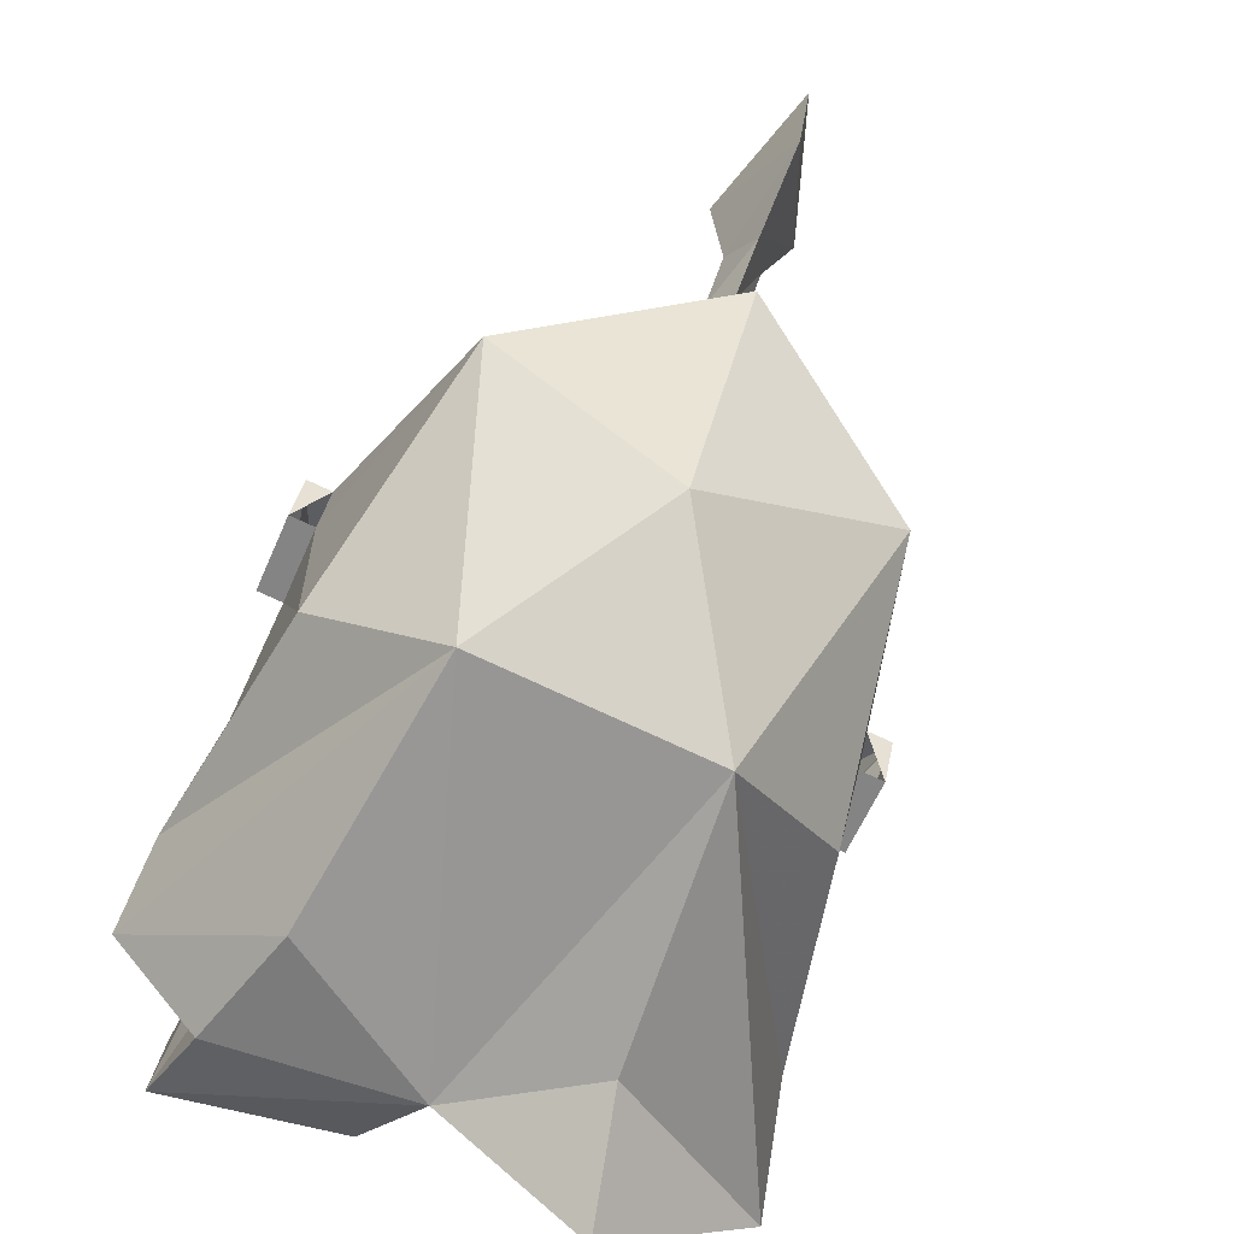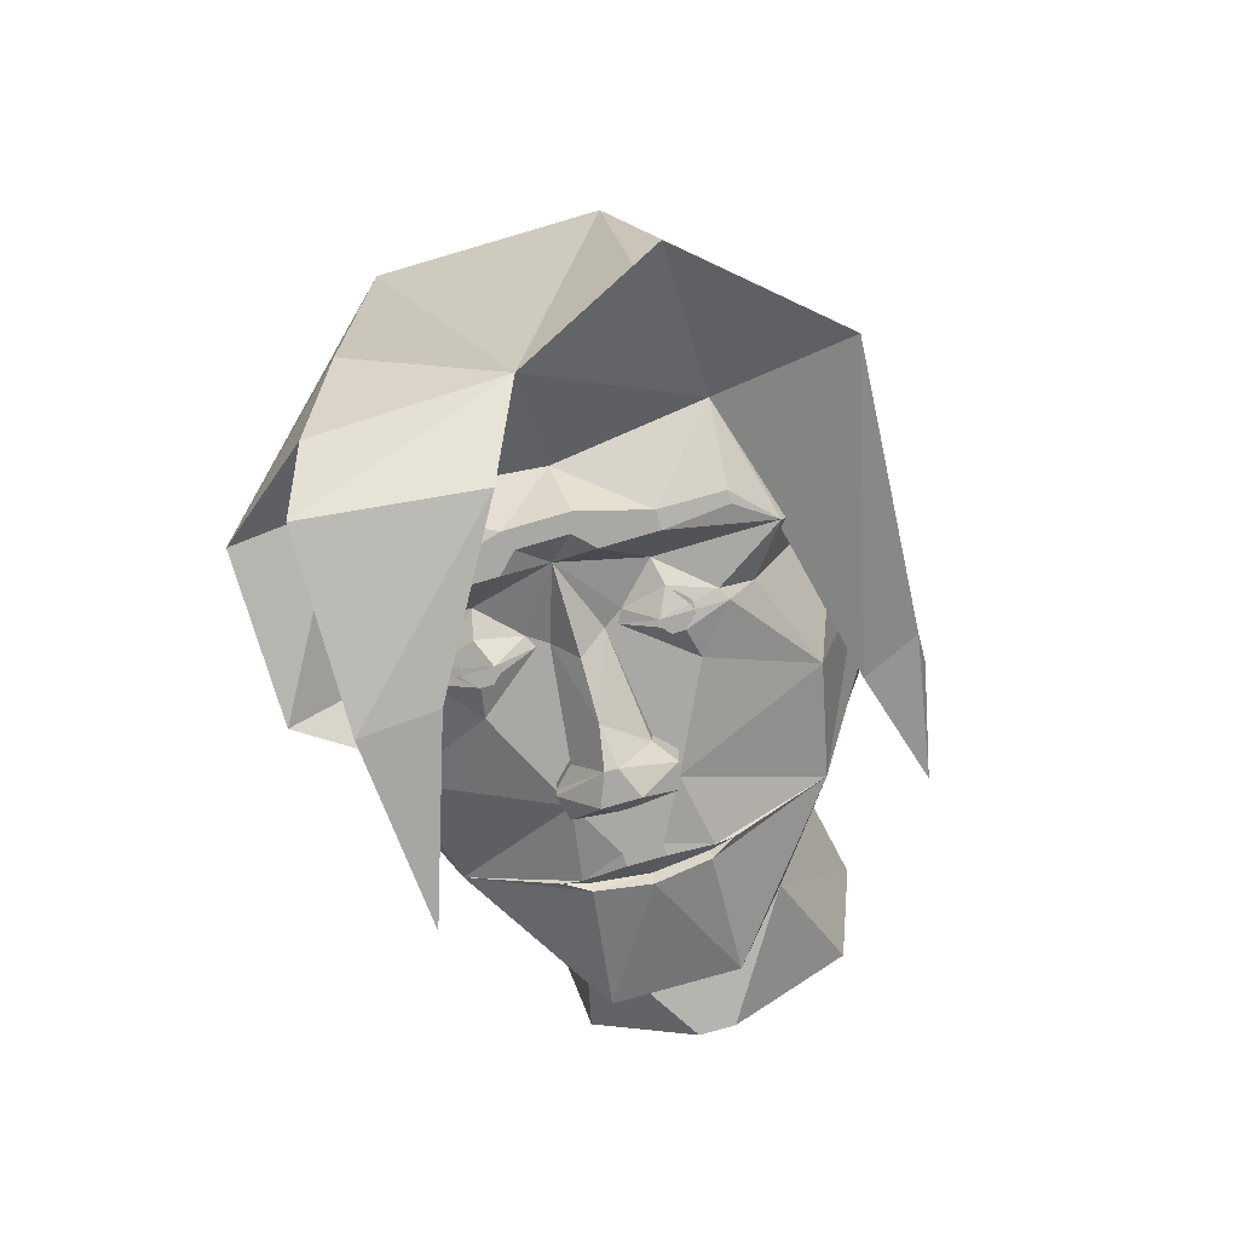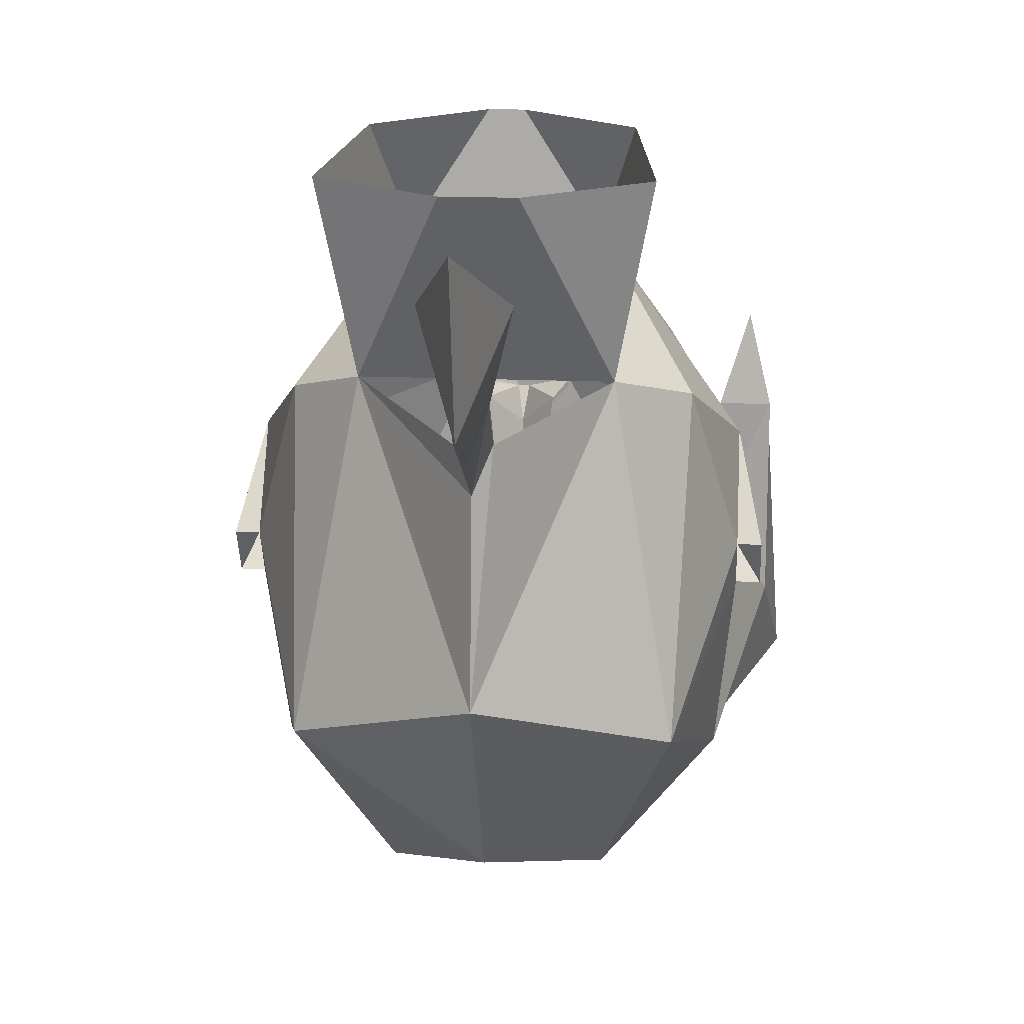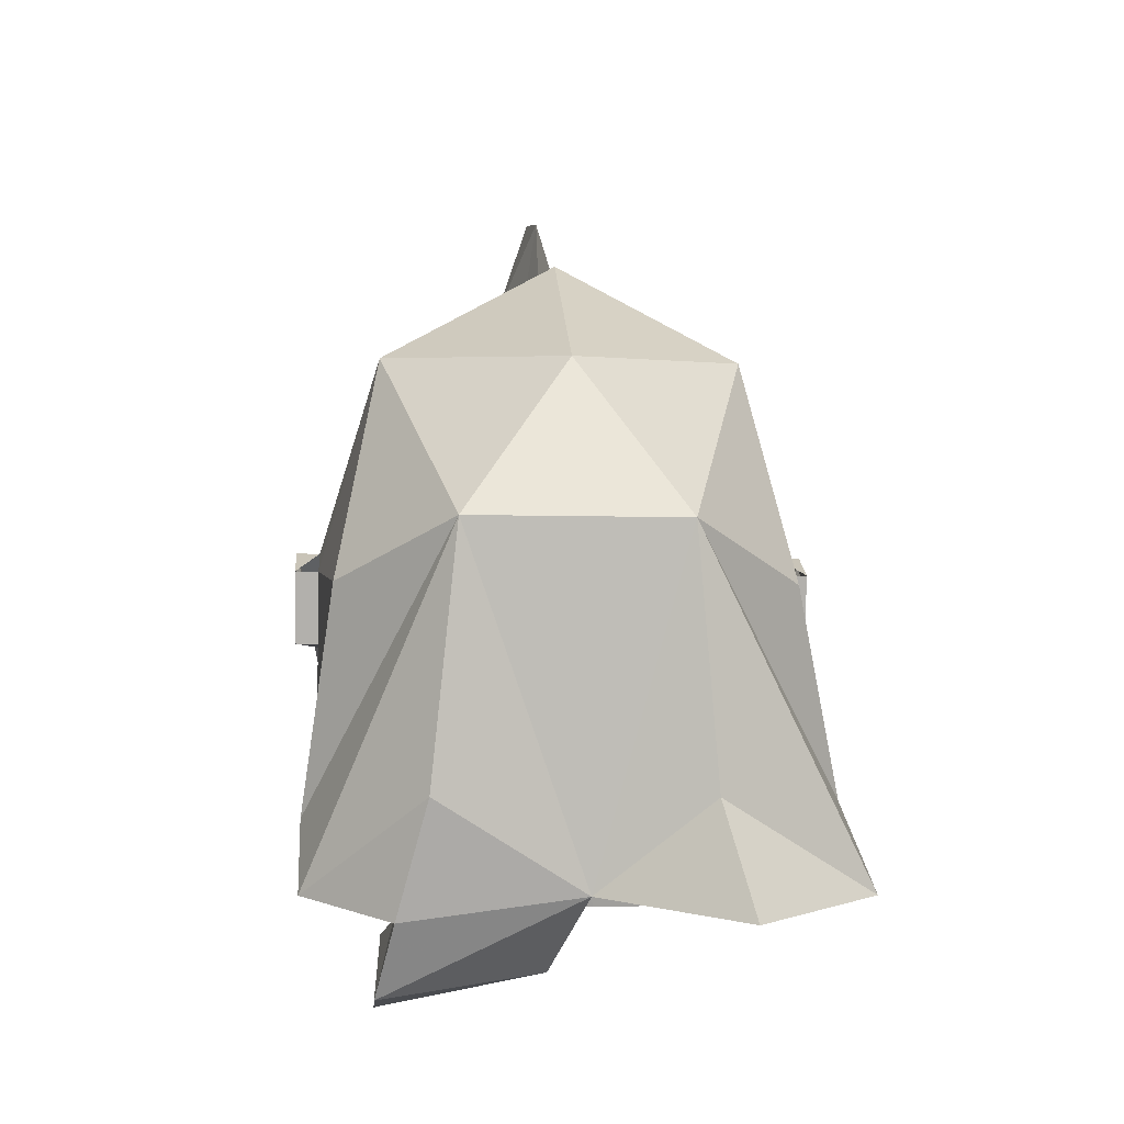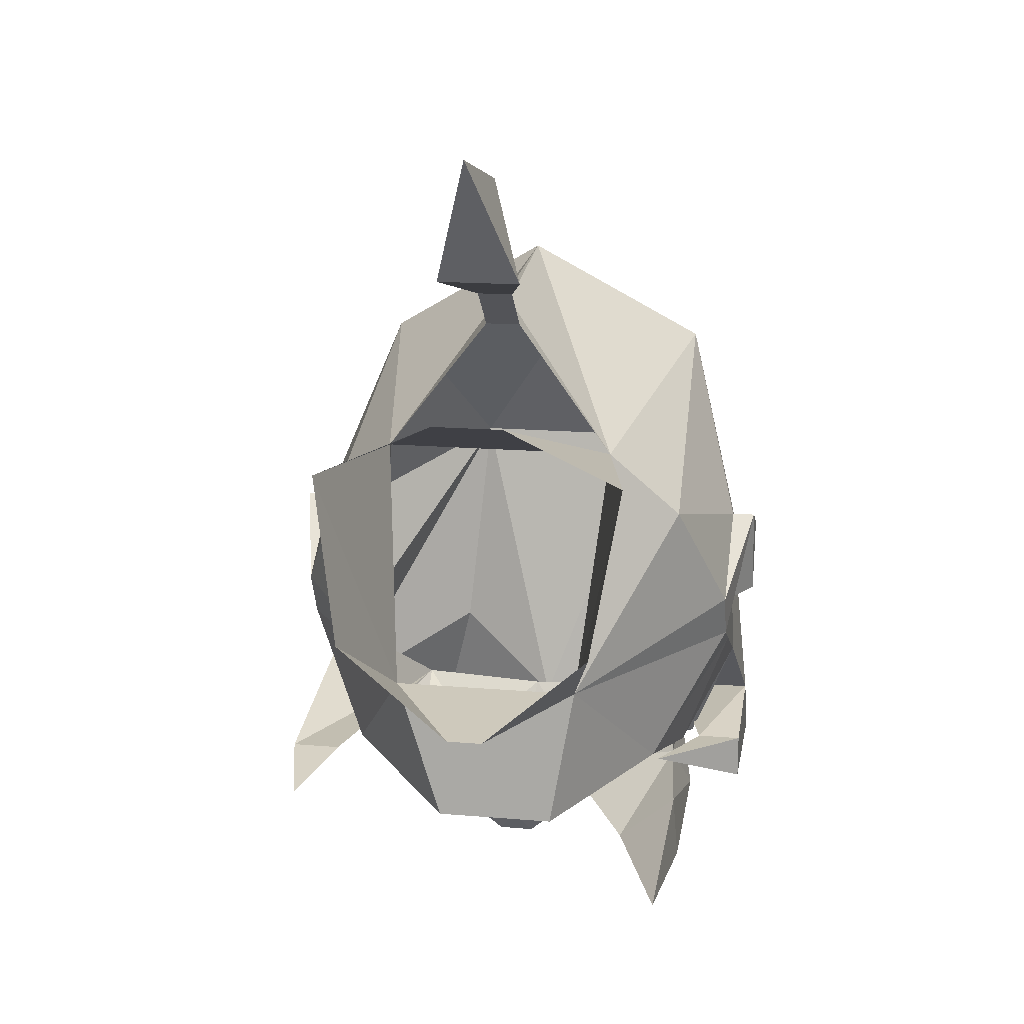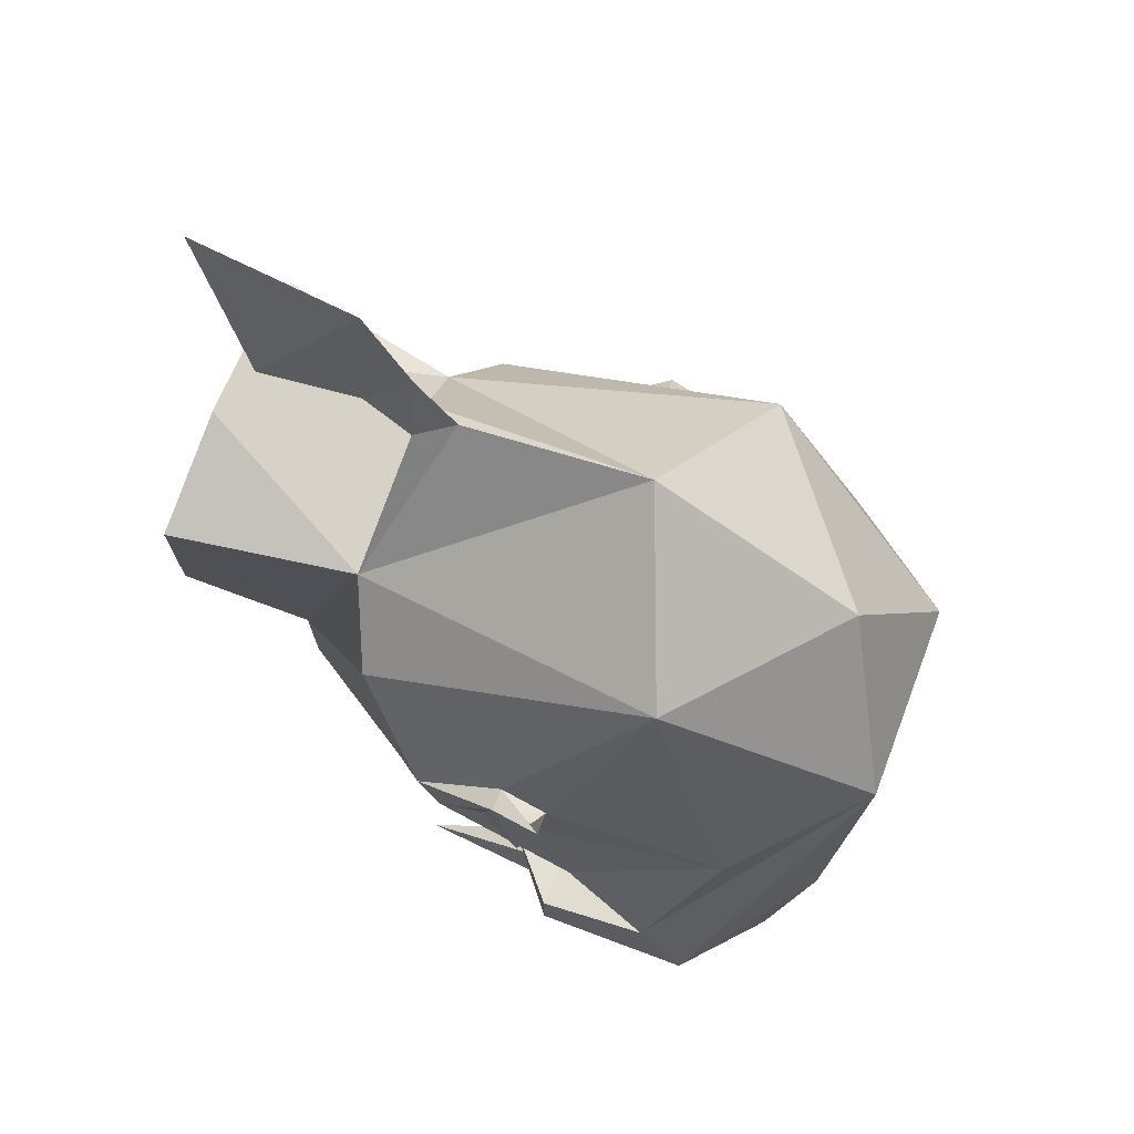
<metadata>
{"format":"obj","ext":"obj","renderer":"f3d","projection":"perspective","resolution":1024,"background":"white","views":[{"elev":-79.6,"azim":-24.5,"up":"+Y"},{"elev":-75.2,"azim":16.4,"up":"+Z"},{"elev":18.4,"azim":4.4,"up":"+Y"},{"elev":-6.7,"azim":-4.5,"up":"+Z"},{"elev":17.1,"azim":-170.4,"up":"+Z"},{"elev":65.3,"azim":-69.0,"up":"+Z"}]}
</metadata>
<code>
v -0.07812 0.1094 -0.3281
v -0.07031 0.1172 -0.3203
v 0 0.125 -0.3203
v -0.02344 0.1016 -0.3438
v -0.02344 0.08594 -0.3438
v -0.0625 0.01562 -0.3438
v -0.2188 0.09375 -0.25
v -0.1016 0.1094 -0.3203
v -0.07031 0.125 -0.3281
v 0 0.1328 -0.3359
v 0.07031 0.125 -0.3281
v 0.07031 0.1172 -0.3203
v 0.07812 0.1094 -0.3281
v 0.02344 0.1016 -0.3438
v 0.02344 0.08594 -0.3438
v 0.03125 0.01562 -0.3438
v -0.03125 0.01562 -0.3438
v -0.05469 0.01562 -0.3672
v -0.07031 -0.01562 -0.3672
v -0.07031 -0.01562 -0.3438
v -0.125 -0.1094 -0.3438
v -0.25 -0.04688 -0.2812
v -0.3125 -0.07812 -0.125
v -0.3125 -0.01562 -0.09375
v -0.125 0.2656 -0.09375
v -0.09375 0.2812 -0.2812
v 0.1016 0.1094 -0.3203
v 0.2188 0.09375 -0.25
v 0.0625 0.01562 -0.3438
v 0.25 -0.2344 -0.3438
v 0.2031 -0.1719 -0.3203
v 0.3125 -0.2031 -0.1875
v 0.2109 -0.3828 -0.3281
v 0.2031 -0.2891 -0.375
v 0.2031 -0.2734 -0.375
v 0.125 -0.2734 -0.4062
v 0.1016 -0.2344 -0.3438
v 0.1641 -0.1797 -0.3438
v 0.1719 -0.1641 -0.3438
v 0.25 -0.04688 -0.2812
v 0.3125 -0.07812 -0.125
v 0.3125 -0.1406 -0.0625
v 0.2891 -0.4141 -0.007812
v 0.3594 -0.2891 -0.2734
v 0.3594 -0.03125 -0.3281
v 0.2891 -0.03125 -0.3281
v 0.3828 -0.4141 -0.3906
v 0.2109 -0.5703 -0.4219
v 0.02344 -0.4766 -0.3906
v 0.02344 -0.3594 -0.3281
v 0.125 -0.2969 -0.4062
v 0.03906 -0.3203 -0.4062
v 0.05469 -0.2734 -0.4062
v 0 -0.2656 -0.375
v 0.05469 -0.1875 -0.3438
v 0.1094 -0.2031 -0.3594
v 0.1172 -0.1484 -0.3594
v 0.125 -0.1094 -0.3438
v 0.3125 -0.01562 -0.09375
v 0.3125 -0.07812 -0.0625
v 0.3438 -0.1406 -0.0625
v 0.3125 -0.1719 0.03125
v 0.2344 -0.2891 0.2969
v 0.1406 -0.5703 0.05469
v 0.3594 -0.07031 -0.3516
v 0.3281 0.09375 -0.3516
v -0.3125 -0.2031 -0.1875
v -0.2109 -0.1719 -0.3203
v -0.25 -0.2344 -0.3438
v -0.2109 -0.3828 -0.3281
v -0.3281 -0.3203 -0.2969
v -0.2891 -0.4141 -0.007812
v -0.3125 -0.1406 -0.0625
v -0.1719 -0.1641 -0.3438
v -0.1641 -0.1797 -0.3438
v -0.1016 -0.2344 -0.3438
v -0.125 -0.2734 -0.4062
v -0.2031 -0.2734 -0.375
v -0.2031 -0.2891 -0.375
v -0.125 -0.2969 -0.4062
v -0.03906 -0.3203 -0.4062
v -0.02344 -0.3828 -0.4844
v -0.2109 -0.3203 -0.4219
v -0.2109 -0.4766 -0.4219
v -0.3281 -0.3828 -0.3906
v -0.3281 -0.1719 -0.3906
v -0.2656 -0.1719 -0.3281
v -0.3281 -0.1719 -0.3281
v -0.1406 -0.5703 0.05469
v -0.2344 -0.2891 0.2969
v -0.3125 -0.1719 0.03125
v -0.3438 -0.1406 -0.0625
v -0.3125 -0.07812 -0.0625
v -0.3438 -0.1094 0.0625
v -0.3125 0.01562 -0.03125
v -0.25 0.1094 0.125
v -0.1562 0.1484 0.2188
v -0.2031 0.3984 0.2422
v -0.1641 0.4219 0.01562
v -0.02344 0.4219 -0.1094
v 0.125 0.2656 -0.09375
v 0.0625 0.2812 -0.2812
v 0.25 0.1094 0.125
v 0.1562 0.1484 0.2188
v 0.3125 -0.1094 0.0625
v 0.3125 0.01562 -0.03125
v -0.3125 -0.1094 0.0625
v -0.3438 -0.1719 0.03125
v 0.3438 -0.1094 0.0625
v 0.3438 -0.1719 0.03125
v 0.03125 -0.2969 -0.4062
v -0.03125 -0.2969 -0.4062
v -0.05469 -0.2734 -0.4062
v -0.05469 -0.1875 -0.3438
v -0.03125 -0.1719 -0.3438
v 0 -0.1562 -0.3828
v 0.03125 -0.1719 -0.3438
v 0.04688 -0.1719 -0.3438
v -0.1172 -0.1484 -0.3594
v -0.1094 -0.2031 -0.3594
v -0.04688 -0.1719 -0.3438
v -0.04688 -0.03906 -0.3438
v -0.04688 -0.03906 -0.3672
v 0 -0.08594 -0.4062
v 0.04688 -0.03906 -0.3672
v 0.04688 -0.03906 -0.3438
v 0.2031 0.3984 0.2422
v 0.1719 0.4219 0.01562
v 0.02344 0.4219 -0.1094
v 0.04688 0.3906 0.3125
v -0.04688 0.3906 0.3125
v -0.09375 -0.1719 -0.375
v 0.09375 -0.1719 -0.375
v 0.007812 0.01562 -0.3828
v -0.007812 0.01562 -0.3828
v 0.007812 0.01562 -0.4062
v -0.007812 0.01562 -0.4062
v 0.02344 0 -0.4297
v -0.02344 0 -0.4297
v -0.0625 0.01562 -0.3906
v -0.07031 -0.01562 -0.3906
v -0.007812 -0.03906 -0.4297
v 0.0625 0.01562 -0.3672
v 0.07031 -0.01562 -0.3438
v 0.07031 -0.01562 -0.3672
v 0.0625 0.01562 -0.3906
v 0.07031 -0.01562 -0.3906
v 0.007812 -0.03906 -0.4297
v -0.1016 -0.1875 -0.3594
v -0.1172 -0.1875 -0.3594
v -0.125 -0.1797 -0.3594
v -0.125 -0.1641 -0.3594
v -0.1172 -0.1562 -0.3594
v -0.1016 -0.1562 -0.3594
v -0.09375 -0.1641 -0.3594
v -0.09375 -0.1797 -0.3594
v -0.1016 -0.1953 -0.3594
v -0.1172 -0.1953 -0.3594
v -0.1328 -0.1797 -0.3594
v -0.1328 -0.1641 -0.3594
v -0.1016 -0.1484 -0.3594
v -0.08594 -0.1641 -0.3594
v -0.08594 -0.1797 -0.3594
v 0.08594 -0.1797 -0.3594
v 0.08594 -0.1641 -0.3594
v 0.1016 -0.1484 -0.3594
v 0.1328 -0.1641 -0.3594
v 0.1328 -0.1797 -0.3594
v 0.1172 -0.1953 -0.3594
v 0.1016 -0.1953 -0.3594
v 0.09375 -0.1797 -0.3594
v 0.09375 -0.1641 -0.3594
v 0.1016 -0.1562 -0.3594
v 0.1172 -0.1562 -0.3594
v 0.125 -0.1641 -0.3594
v 0.125 -0.1797 -0.3594
v 0.1172 -0.1875 -0.3594
v 0.1016 -0.1875 -0.3594
v 0 -0.4766 0.2656
v 0 -0.1953 0.4453
v 0.02344 0.1172 0.3906
v 0 0.0625 0.4141
v -0.02344 0.1172 0.3906
v 0 0.1172 0.4844
v -0.02344 0.1797 0.4453
v 0.02344 0.1797 0.4453
v 0.05469 0.3047 0.4844
v 0 0.1797 0.6016
v -0.05469 0.3047 0.4844
v 0 0.3984 0.6562
v 0.1719 -0.5312 -0.2734
v -0.1719 -0.5312 -0.2734
v -0.2344 -0.4141 -0.5156
v -0.2344 -0.1797 -0.5391
v -0.1406 -0.1797 -0.5156
v -0.2266 -0.1797 -0.4453
v -0.2109 -0.07031 -0.3281
v -0.2188 0.05469 -0.5156
f 1 2 3
f 1 3 4
f 1 8 2
f 3 12 13
f 3 13 14
f 3 14 4
f 27 13 12
f 1 4 5
f 1 5 6
f 1 6 7
f 1 7 8
f 4 14 15
f 4 15 5
f 5 15 16
f 5 16 17
f 5 17 6
f 6 17 18
f 6 18 19
f 6 19 20
f 6 20 21
f 6 21 22
f 6 22 7
f 7 22 23
f 7 23 24
f 7 24 25
f 7 25 26
f 7 26 9
f 7 9 8
f 27 11 28
f 27 28 13
f 13 28 29
f 13 29 15
f 13 15 14
f 30 31 32
f 30 32 33
f 30 33 34
f 30 34 35
f 30 35 36
f 30 36 37
f 30 37 38
f 30 38 31
f 31 38 39
f 31 39 40
f 31 40 32
f 32 40 41
f 33 50 51
f 33 51 34
f 36 53 37
f 37 53 54
f 37 54 55
f 37 55 56
f 37 56 38
f 39 57 58
f 39 58 40
f 40 58 29
f 40 29 28
f 40 28 41
f 41 28 59
f 41 59 60
f 42 60 61
f 42 61 62
f 67 68 69
f 67 69 70
f 67 23 22
f 67 22 68
f 68 22 74
f 68 74 75
f 68 75 69
f 69 75 76
f 69 76 77
f 69 77 78
f 69 78 79
f 69 79 70
f 70 79 80
f 70 80 81
f 70 81 50
f 73 91 92
f 73 92 93
f 23 93 24
f 24 93 94
f 24 94 95
f 24 95 25
f 25 95 96
f 25 96 97
f 25 97 98
f 25 98 99
f 25 99 100
f 25 100 101
f 25 101 26
f 26 101 102
f 26 102 10
f 26 10 9
f 103 101 104
f 103 105 106
f 103 106 101
f 101 106 59
f 101 59 28
f 101 28 102
f 102 28 11
f 102 11 10
f 107 96 95
f 107 95 94
f 107 94 108
f 108 94 92
f 108 92 91
f 61 109 110
f 61 110 62
f 109 61 60
f 109 60 59
f 109 59 106
f 109 106 105
f 109 105 110
f 93 92 94
f 53 111 54
f 54 111 112
f 54 112 113
f 54 113 76
f 54 76 114
f 54 114 115
f 54 115 116
f 54 116 117
f 54 117 55
f 55 117 118
f 81 112 111
f 81 111 52
f 81 52 50
f 50 52 51
f 75 120 76
f 76 120 114
f 114 121 115
f 115 121 21
f 115 21 122
f 115 122 123
f 115 123 124
f 115 124 116
f 116 124 117
f 117 124 125
f 117 125 126
f 117 126 58
f 117 58 118
f 118 58 57
f 121 119 21
f 21 119 74
f 21 74 22
f 127 104 101
f 127 101 128
f 128 101 129
f 129 101 100
f 104 130 131
f 104 131 97
f 97 131 98
f 127 130 104
f 120 75 132
f 120 132 114
f 114 132 121
f 75 74 132
f 133 38 56
f 133 56 55
f 133 55 118
f 133 39 38
f 17 16 134
f 17 134 135
f 135 134 136
f 135 136 137
f 137 136 138
f 137 138 139
f 137 139 140
f 137 140 18
f 18 140 19
f 19 140 141
f 19 141 142
f 19 142 123
f 19 123 20
f 20 123 122
f 20 122 21
f 16 29 143
f 143 29 144
f 143 144 145
f 143 145 146
f 143 146 136
f 136 146 138
f 138 146 147
f 138 147 148
f 138 148 139
f 139 148 142
f 139 142 141
f 139 141 140
f 144 29 58
f 144 58 126
f 144 126 145
f 145 126 125
f 145 125 147
f 145 147 146
f 125 148 147
f 148 125 124
f 148 124 142
f 142 124 123
f 113 77 76
f 29 16 15
f 2 8 9
f 2 9 3
f 3 9 10
f 3 10 11
f 3 11 12
f 27 12 11
f 32 41 42
f 32 42 43
f 32 43 44
f 41 60 42
f 43 64 44
f 44 64 47
f 44 47 65
f 44 65 45
f 45 65 66
f 71 88 85
f 71 85 89
f 64 49 191
f 64 191 47
f 47 191 48
f 84 192 85
f 85 192 89
f 89 192 49
f 49 192 84
f 49 84 193
f 49 193 82
f 82 193 194
f 82 194 195
f 88 86 85
f 86 88 197
f 194 198 195
f 32 44 33
f 33 44 45
f 33 45 46
f 33 46 47
f 33 47 48
f 33 48 49
f 33 49 50
f 34 51 35
f 35 51 36
f 36 51 52
f 36 52 53
f 42 62 43
f 43 62 63
f 43 63 64
f 45 66 46
f 46 66 65
f 46 65 47
f 67 70 71
f 67 71 72
f 67 72 73
f 67 73 23
f 70 50 49
f 70 49 82
f 70 82 83
f 70 83 84
f 70 84 85
f 70 85 86
f 70 86 87
f 70 87 71
f 71 87 88
f 71 89 72
f 72 89 90
f 72 90 91
f 72 91 73
f 73 93 23
f 103 104 63
f 103 63 105
f 52 111 53
f 80 77 113
f 80 113 112
f 80 112 81
f 79 78 77
f 79 77 80
f 89 64 179
f 89 179 90
f 90 179 180
f 90 180 97
f 90 97 96
f 90 96 107
f 90 107 91
f 179 63 180
f 180 63 104
f 180 104 181
f 180 181 182
f 180 182 97
f 97 182 183
f 184 186 187
f 184 187 188
f 184 188 185
f 185 188 189
f 185 189 186
f 186 189 187
f 187 189 190
f 187 190 188
f 188 190 189
f 179 64 63
f 62 105 63
f 64 89 49
f 48 191 49
f 82 195 83
f 83 195 196
f 83 196 193
f 83 193 84
f 86 197 87
f 87 197 88
f 193 196 194
f 194 196 198
f 195 198 196
f 38 56 39
f 39 56 57
f 55 118 57
f 55 57 56
f 75 74 119
f 75 119 120
f 114 120 121
f 120 119 121
f 149 150 151
f 149 151 152
f 149 152 153
f 149 153 154
f 149 154 155
f 149 155 156
f 171 172 173
f 171 173 174
f 171 174 175
f 171 175 176
f 171 176 177
f 171 177 178
f 157 158 159
f 157 159 160
f 157 160 119
f 157 119 161
f 157 161 162
f 157 162 163
f 164 165 166
f 164 166 57
f 164 57 167
f 164 167 168
f 164 168 169
f 164 169 170
f 183 182 184
f 183 184 185
f 183 185 181
f 181 185 186
f 181 186 182
f 182 186 184

</code>
